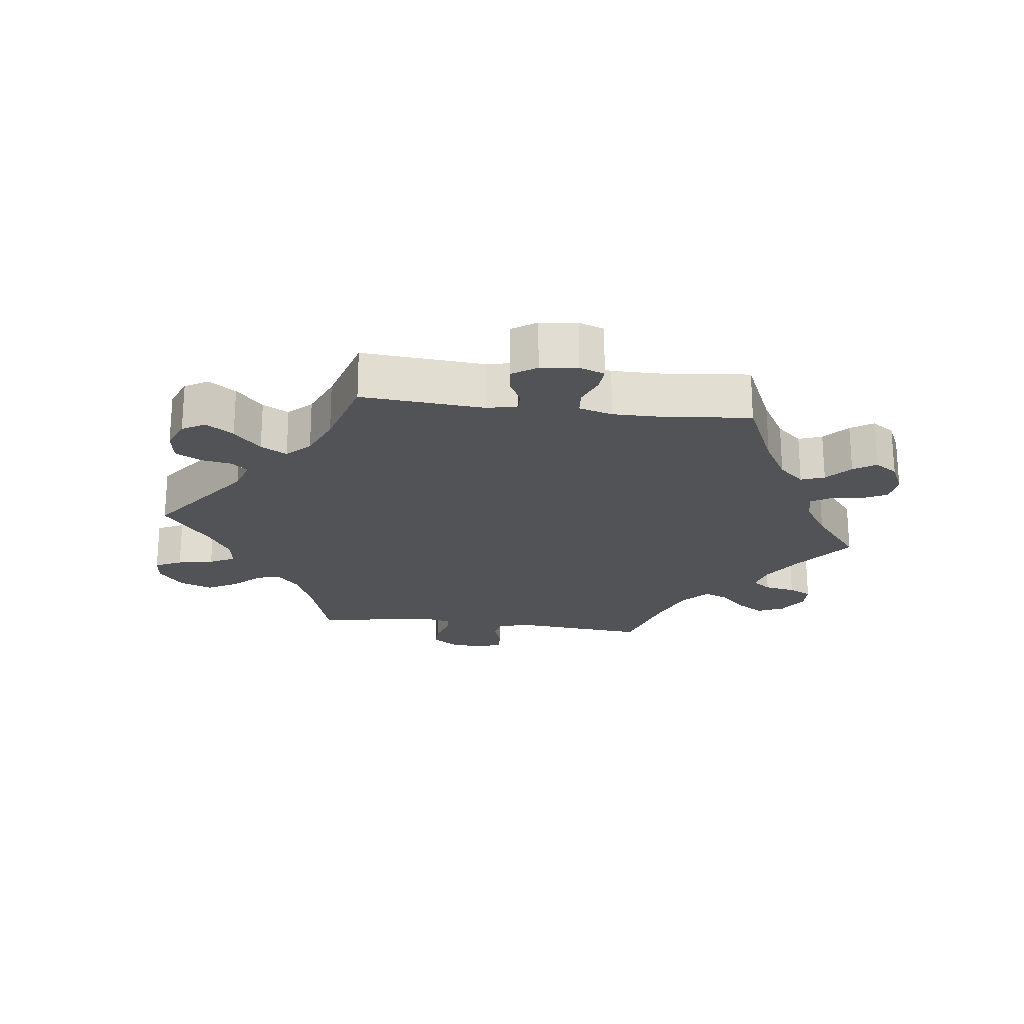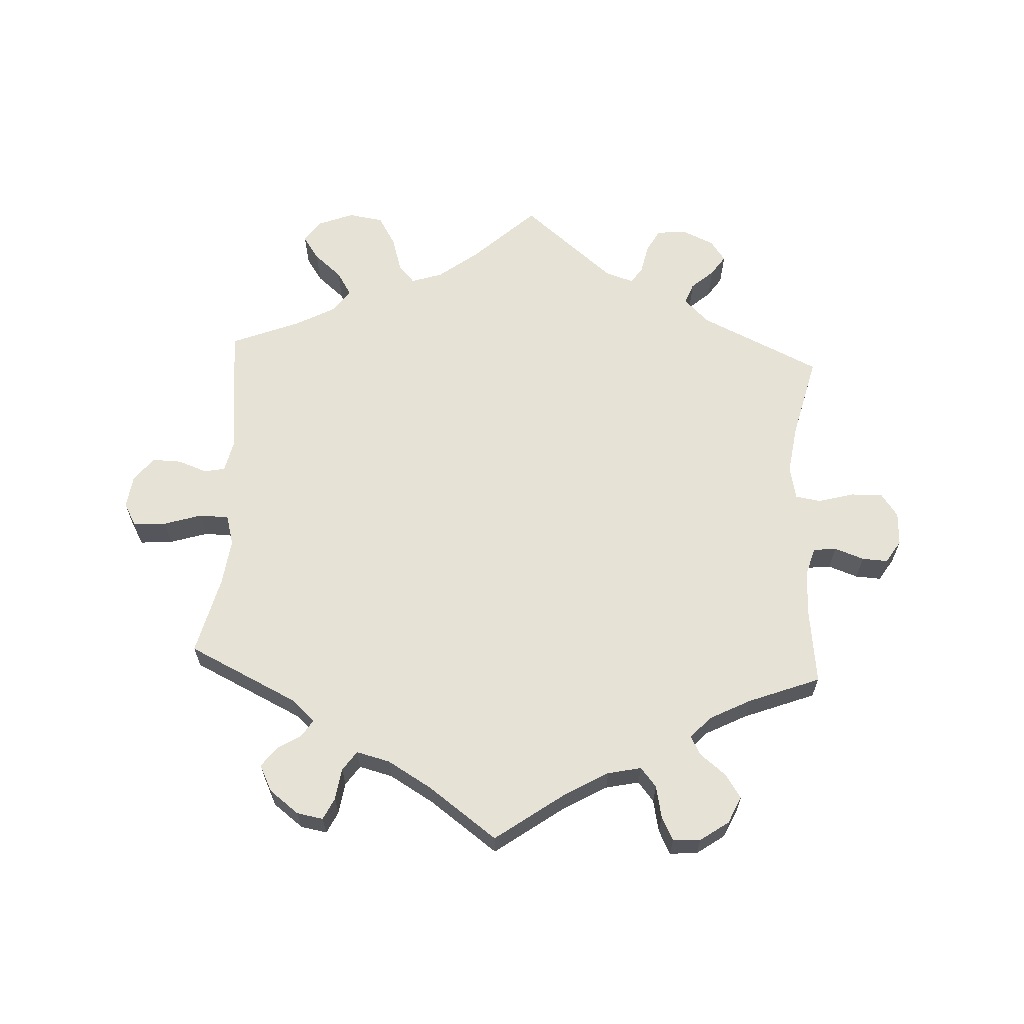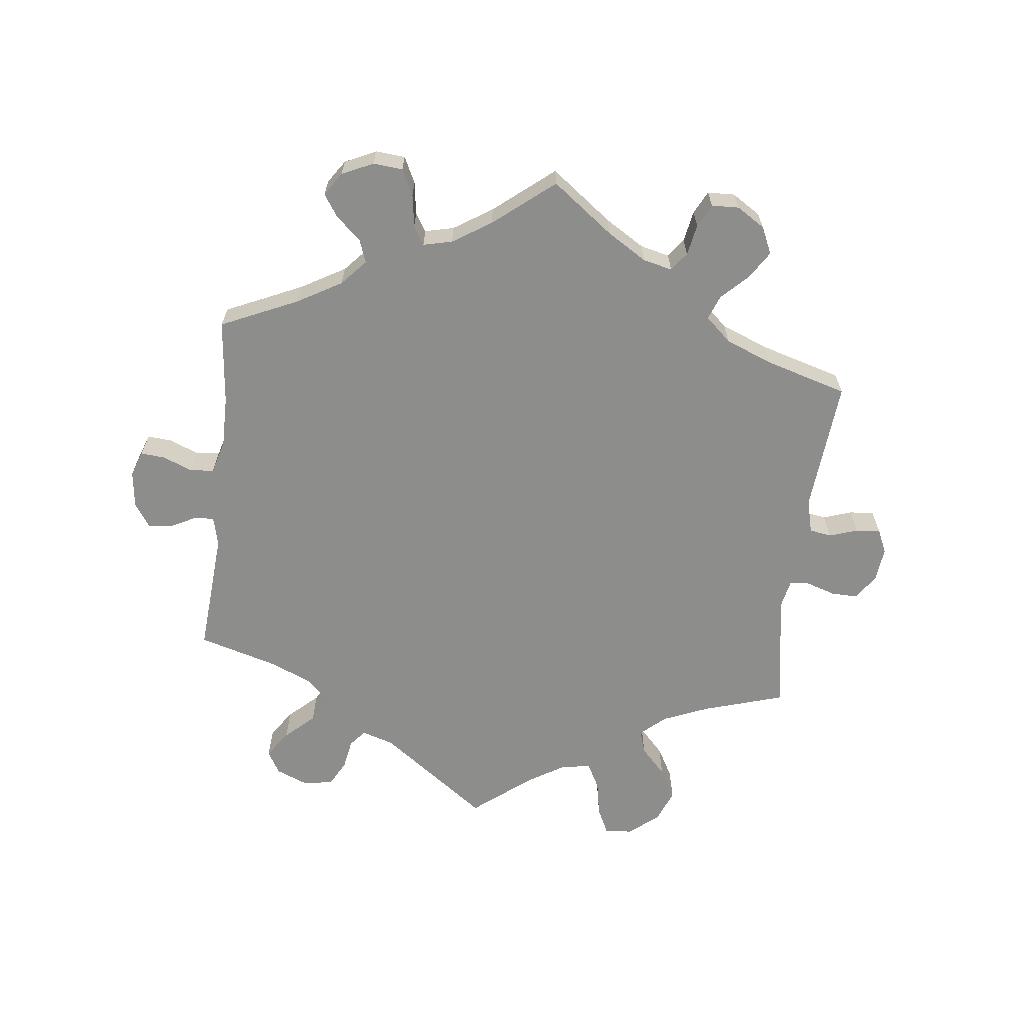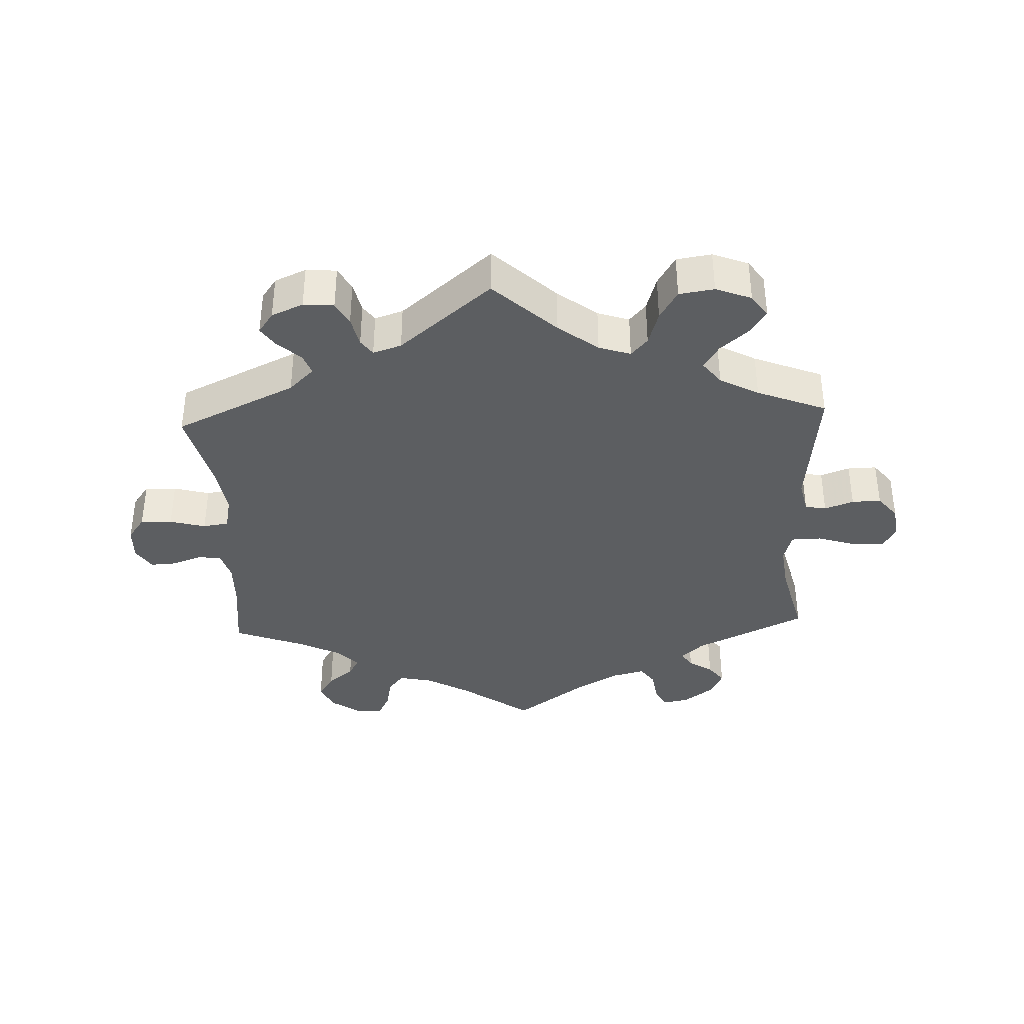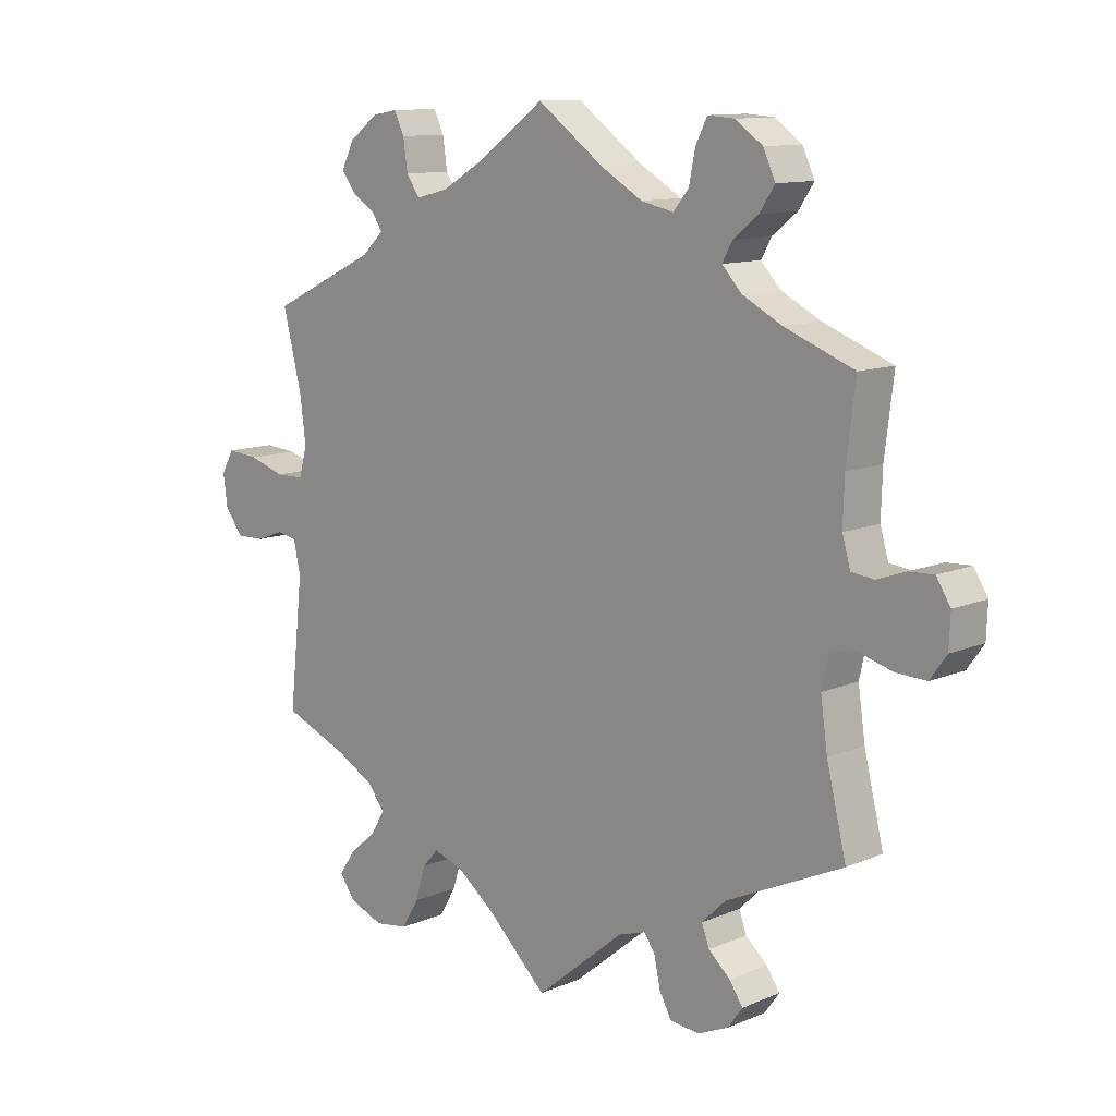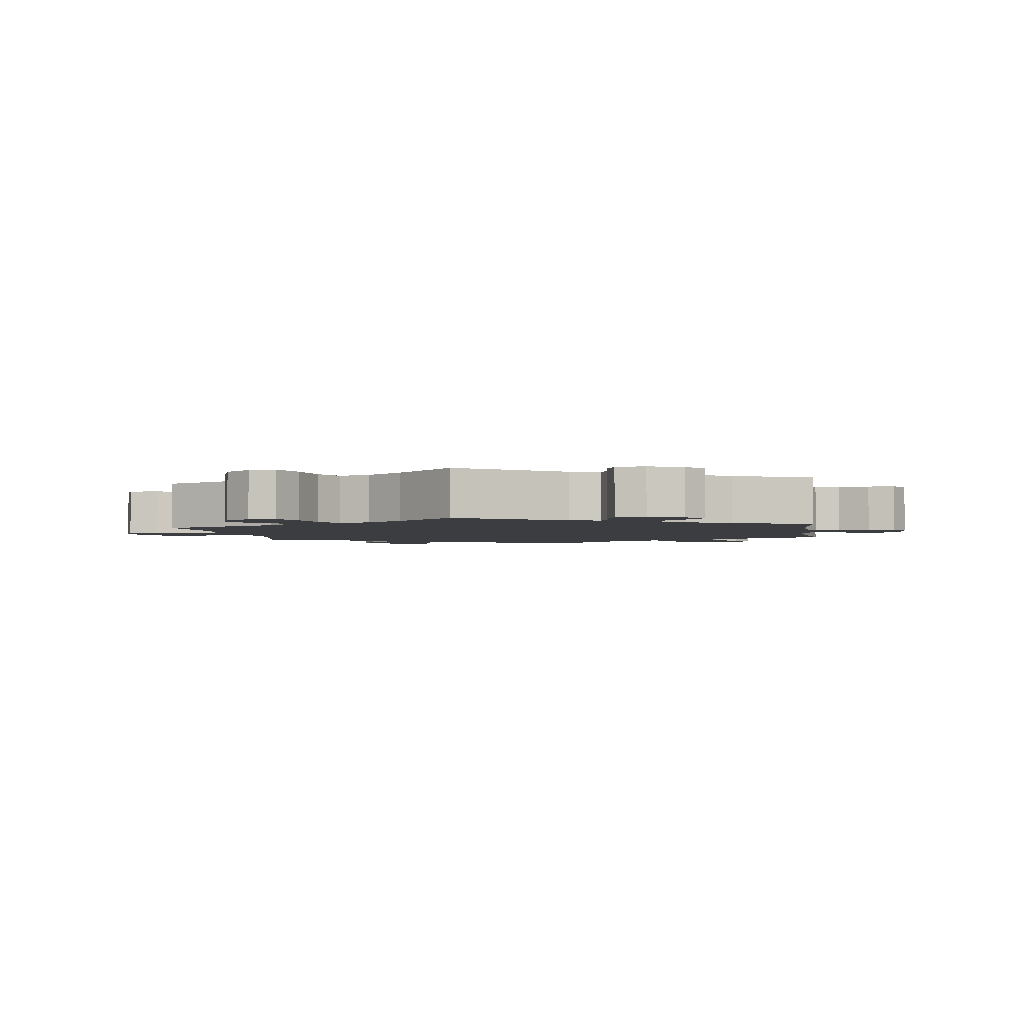
<metadata>
{"format":"obj","ext":"obj","renderer":"f3d","projection":"perspective","resolution":1024,"background":"white","views":[{"elev":-21.8,"azim":-37.2,"up":"+Y"},{"elev":63.6,"azim":3.0,"up":"+Y"},{"elev":-64.4,"azim":53.4,"up":"+Y"},{"elev":-37.3,"azim":-177.4,"up":"+Y"},{"elev":11.5,"azim":44.7,"up":"+Z"},{"elev":-2.7,"azim":-51.1,"up":"+Y"}]}
</metadata>
<code>
v 0.318 0.07 -0.374
v 0.28 0.07 -0.411
v 0.292 0.07 -0.443
v 0.326 0.07 -0.473
v 0.347 0.07 -0.504
v 0.324 0.07 -0.536
v 0.276 0.07 -0.557
v 0.23 0.07 -0.553
v 0.211 0.07 -0.518
v 0.201 0.07 -0.472
v 0.184 0.07 -0.448
v 0.141 0.07 -0.462
v 0.001 0.07 -0.578
v -0.093 0.07 -0.49
v -0.153 0.07 -0.444
v -0.201 0.07 -0.428
v -0.226 0.07 -0.456
v -0.242 0.07 -0.509
v -0.269 0.07 -0.554
v -0.322 0.07 -0.562
v -0.376 0.07 -0.541
v -0.4 0.07 -0.507
v -0.375 0.07 -0.47
v -0.333 0.07 -0.434
v -0.31 0.07 -0.397
v -0.337 0.07 -0.362
v -0.396 0.07 -0.33
v -0.501 0.07 -0.288
v -0.479 0.07 -0.088
v -0.49 0.07 -0.038
v -0.522 0.07 -0.032
v -0.566 0.07 -0.048
v -0.61 0.07 -0.049
v -0.639 0.07 -0.013
v -0.646 0.07 0.038
v -0.626 0.07 0.073
v -0.576 0.07 0.069
v -0.519 0.07 0.051
v -0.474 0.07 0.052
v -0.461 0.07 0.098
v -0.47 0.07 0.169
v -0.5 0.07 0.289
v -0.331 0.07 0.37
v -0.297 0.07 0.402
v -0.313 0.07 0.427
v -0.349 0.07 0.45
v -0.372 0.07 0.48
v -0.352 0.07 0.52
v -0.307 0.07 0.554
v -0.267 0.07 0.561
v -0.251 0.07 0.528
v -0.244 0.07 0.48
v -0.223 0.07 0.45
v -0.172 0.07 0.463
v -0.105 0.07 0.502
v 0 0.07 0.578
v 0.104 0.07 0.503
v 0.171 0.07 0.464
v 0.222 0.07 0.453
v 0.246 0.07 0.482
v 0.256 0.07 0.531
v 0.274 0.07 0.567
v 0.316 0.07 0.564
v 0.359 0.07 0.534
v 0.378 0.07 0.493
v 0.354 0.07 0.457
v 0.315 0.07 0.426
v 0.299 0.07 0.397
v 0.33 0.07 0.364
v 0.392 0.07 0.332
v 0.501 0.07 0.29
v 0.487 0.07 0.175
v 0.485 0.07 0.105
v 0.498 0.07 0.061
v 0.533 0.07 0.057
v 0.578 0.07 0.073
v 0.617 0.07 0.075
v 0.639 0.07 0.04
v 0.637 0.07 -0.011
v 0.611 0.07 -0.047
v 0.563 0.07 -0.045
v 0.509 0.07 -0.03
v 0.47 0.07 -0.036
v 0.459 0.07 -0.087
v 0.47 0.07 -0.163
v 0.501 0.07 -0.289
v 0.318 0 -0.374
v 0.28 0 -0.411
v 0.292 0 -0.443
v 0.326 0 -0.473
v 0.347 0 -0.504
v 0.324 0 -0.536
v 0.276 0 -0.557
v 0.23 0 -0.553
v 0.211 0 -0.518
v 0.201 0 -0.472
v 0.184 0 -0.448
v 0.141 0 -0.462
v 0.001 0 -0.578
v -0.093 0 -0.49
v -0.153 0 -0.444
v -0.201 0 -0.428
v -0.226 0 -0.456
v -0.242 0 -0.509
v -0.269 0 -0.554
v -0.322 0 -0.562
v -0.376 0 -0.541
v -0.4 0 -0.507
v -0.375 0 -0.47
v -0.333 0 -0.434
v -0.31 0 -0.397
v -0.337 0 -0.362
v -0.396 0 -0.33
v -0.501 0 -0.288
v -0.479 0 -0.088
v -0.49 0 -0.038
v -0.522 0 -0.032
v -0.566 0 -0.048
v -0.61 0 -0.049
v -0.639 0 -0.013
v -0.646 0 0.038
v -0.626 0 0.073
v -0.576 0 0.069
v -0.519 0 0.051
v -0.474 0 0.052
v -0.461 0 0.098
v -0.47 0 0.169
v -0.5 0 0.289
v -0.331 0 0.37
v -0.297 0 0.402
v -0.313 0 0.427
v -0.349 0 0.45
v -0.372 0 0.48
v -0.352 0 0.52
v -0.307 0 0.554
v -0.267 0 0.561
v -0.251 0 0.528
v -0.244 0 0.48
v -0.223 0 0.45
v -0.172 0 0.463
v -0.105 0 0.502
v 0 0 0.578
v 0.104 0 0.503
v 0.171 0 0.464
v 0.222 0 0.453
v 0.246 0 0.482
v 0.256 0 0.531
v 0.274 0 0.567
v 0.316 0 0.564
v 0.359 0 0.534
v 0.378 0 0.493
v 0.354 0 0.457
v 0.315 0 0.426
v 0.299 0 0.397
v 0.33 0 0.364
v 0.392 0 0.332
v 0.501 0 0.29
v 0.487 0 0.175
v 0.485 0 0.105
v 0.498 0 0.061
v 0.533 0 0.057
v 0.578 0 0.073
v 0.617 0 0.075
v 0.639 0 0.04
v 0.637 0 -0.011
v 0.611 0 -0.047
v 0.563 0 -0.045
v 0.509 0 -0.03
v 0.47 0 -0.036
v 0.459 0 -0.087
v 0.47 0 -0.163
v 0.501 0 -0.289
f 85 86 1
f 84 85 1 2
f 83 84 2
f 79 80 81 82
f 77 78 79 82
f 75 76 77 82
f 74 75 82 83
f 73 74 83 2
f 70 71 72
f 69 70 72 73
f 68 69 73 2
f 64 65 66 67
f 64 67 68
f 63 64 68
f 60 61 62 63
f 59 60 63 68
f 58 59 68 2
f 55 56 57
f 54 55 57 58
f 53 54 58 2
f 49 50 51 52
f 45 46 47 48
f 44 45 48 49
f 41 42 43
f 40 41 43 44
f 39 40 44
f 35 36 37 38
f 35 38 39
f 34 35 39
f 31 32 33 34
f 31 34 39
f 30 31 39
f 29 30 39 44
f 27 28 29 44
f 21 22 23 24
f 21 24 25
f 20 21 25
f 17 18 19 20
f 16 17 20 25
f 12 13 14
f 11 12 14 15
f 7 8 9 10
f 7 10 11
f 6 7 11
f 3 4 5 6
f 3 6 11
f 44 49 52 53
f 26 27 44 53
f 16 25 26 53
f 11 15 16 53
f 2 3 11 53
f 87 172 171
f 88 87 171 170
f 88 170 169
f 168 167 166 165
f 168 165 164 163
f 168 163 162 161
f 169 168 161 160
f 88 169 160 159
f 158 157 156
f 159 158 156 155
f 88 159 155 154
f 153 152 151 150
f 154 153 150
f 154 150 149
f 149 148 147 146
f 154 149 146 145
f 88 154 145 144
f 143 142 141
f 144 143 141 140
f 88 144 140 139
f 138 137 136 135
f 134 133 132 131
f 135 134 131 130
f 129 128 127
f 130 129 127 126
f 130 126 125
f 124 123 122 121
f 125 124 121
f 125 121 120
f 120 119 118 117
f 125 120 117
f 125 117 116
f 130 125 116 115
f 130 115 114 113
f 110 109 108 107
f 111 110 107
f 111 107 106
f 106 105 104 103
f 111 106 103 102
f 100 99 98
f 101 100 98 97
f 96 95 94 93
f 97 96 93
f 97 93 92
f 92 91 90 89
f 97 92 89
f 139 138 135 130
f 139 130 113 112
f 139 112 111 102
f 139 102 101 97
f 139 97 89 88
f 1 87 88 2
f 2 88 89 3
f 3 89 90 4
f 4 90 91 5
f 5 91 92 6
f 6 92 93 7
f 7 93 94 8
f 8 94 95 9
f 9 95 96 10
f 10 96 97 11
f 11 97 98 12
f 12 98 99 13
f 13 99 100 14
f 14 100 101 15
f 15 101 102 16
f 16 102 103 17
f 17 103 104 18
f 18 104 105 19
f 19 105 106 20
f 20 106 107 21
f 21 107 108 22
f 22 108 109 23
f 23 109 110 24
f 24 110 111 25
f 25 111 112 26
f 26 112 113 27
f 27 113 114 28
f 28 114 115 29
f 29 115 116 30
f 30 116 117 31
f 31 117 118 32
f 32 118 119 33
f 33 119 120 34
f 34 120 121 35
f 35 121 122 36
f 36 122 123 37
f 37 123 124 38
f 38 124 125 39
f 39 125 126 40
f 40 126 127 41
f 41 127 128 42
f 42 128 129 43
f 43 129 130 44
f 44 130 131 45
f 45 131 132 46
f 46 132 133 47
f 47 133 134 48
f 48 134 135 49
f 49 135 136 50
f 50 136 137 51
f 51 137 138 52
f 52 138 139 53
f 53 139 140 54
f 54 140 141 55
f 55 141 142 56
f 56 142 143 57
f 57 143 144 58
f 58 144 145 59
f 59 145 146 60
f 60 146 147 61
f 61 147 148 62
f 62 148 149 63
f 63 149 150 64
f 64 150 151 65
f 65 151 152 66
f 66 152 153 67
f 67 153 154 68
f 68 154 155 69
f 69 155 156 70
f 70 156 157 71
f 71 157 158 72
f 72 158 159 73
f 73 159 160 74
f 74 160 161 75
f 75 161 162 76
f 76 162 163 77
f 77 163 164 78
f 78 164 165 79
f 79 165 166 80
f 80 166 167 81
f 81 167 168 82
f 82 168 169 83
f 83 169 170 84
f 84 170 171 85
f 85 171 172 86
f 86 172 87 1

</code>
